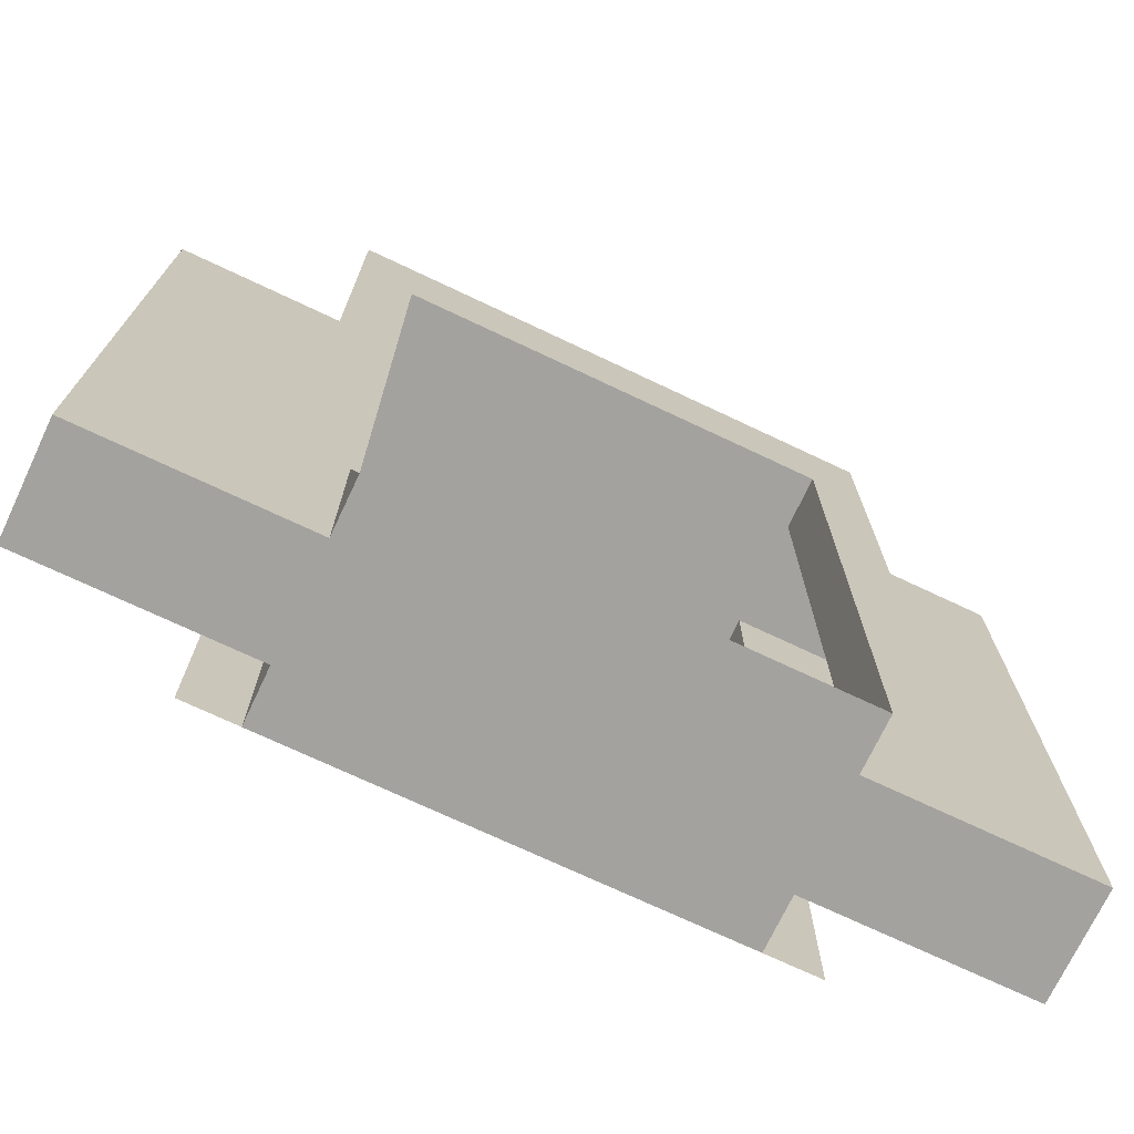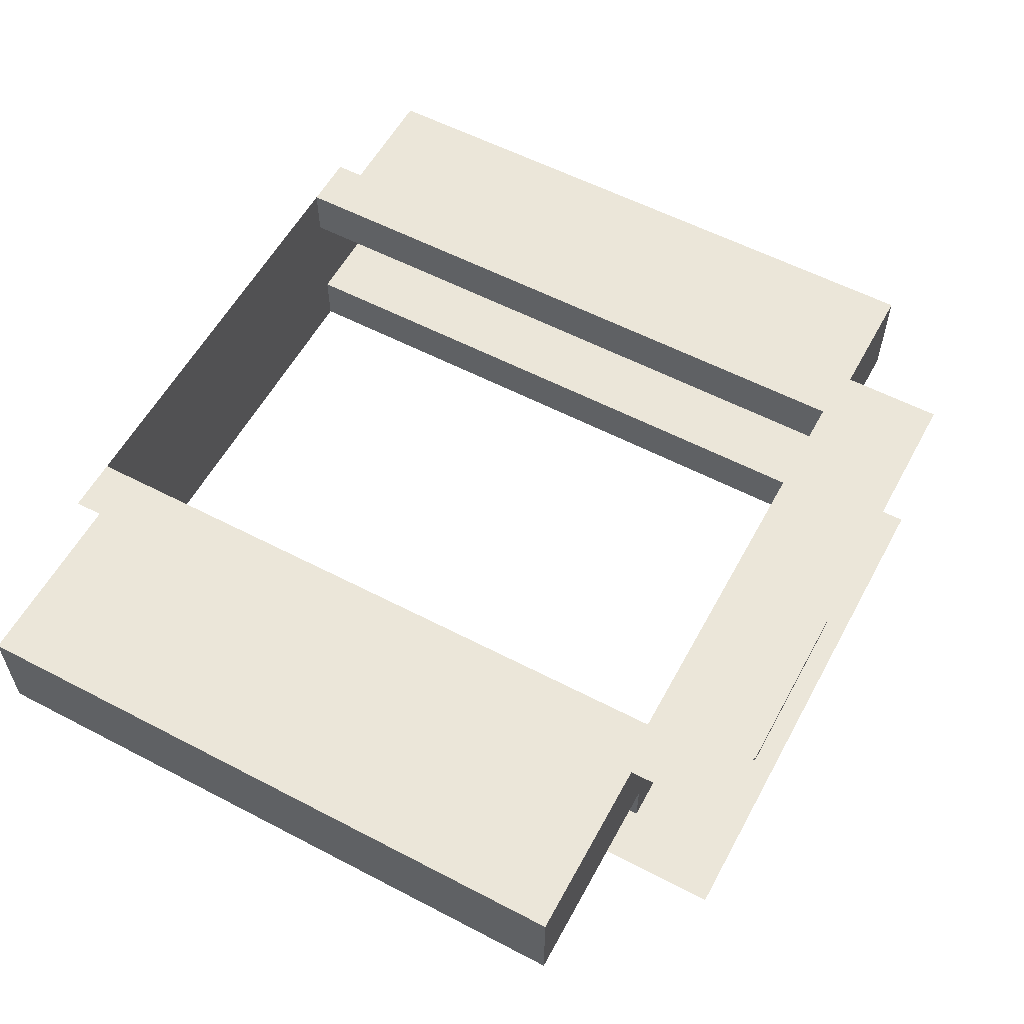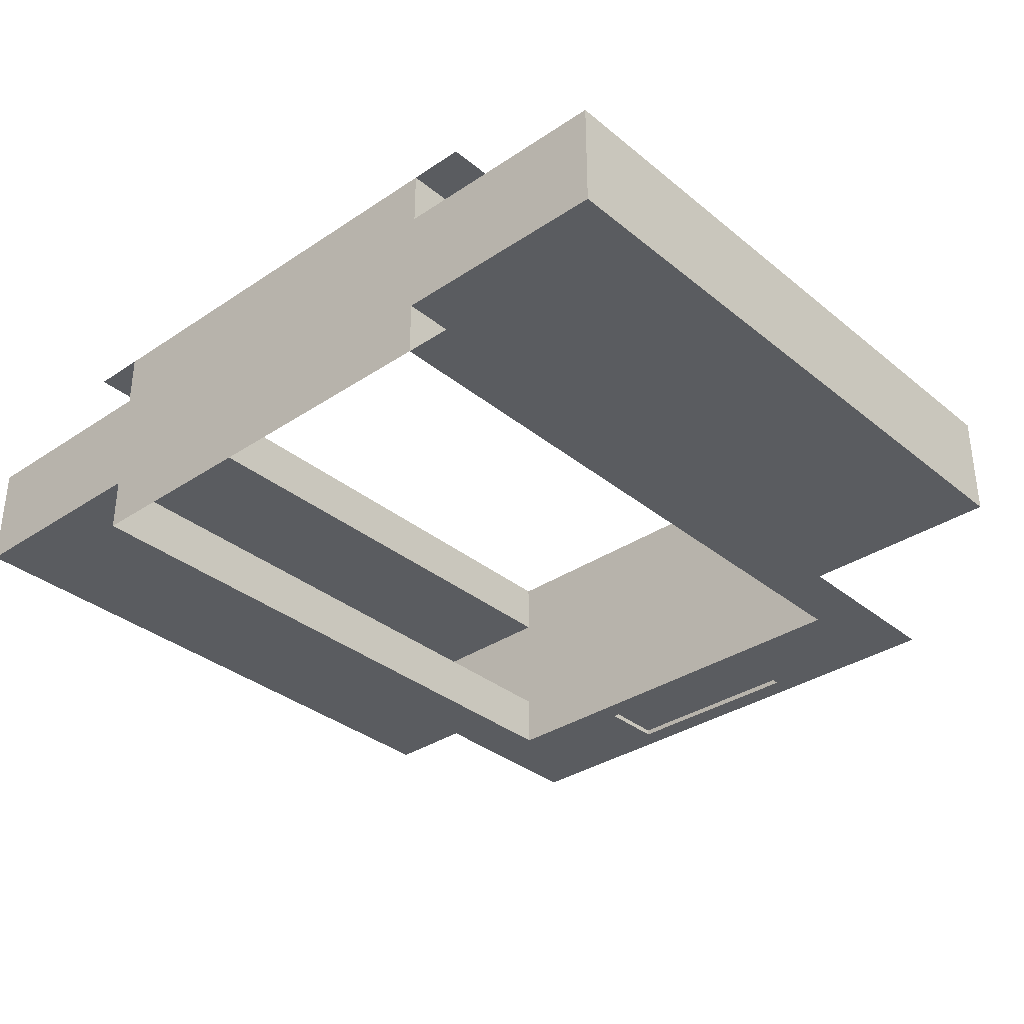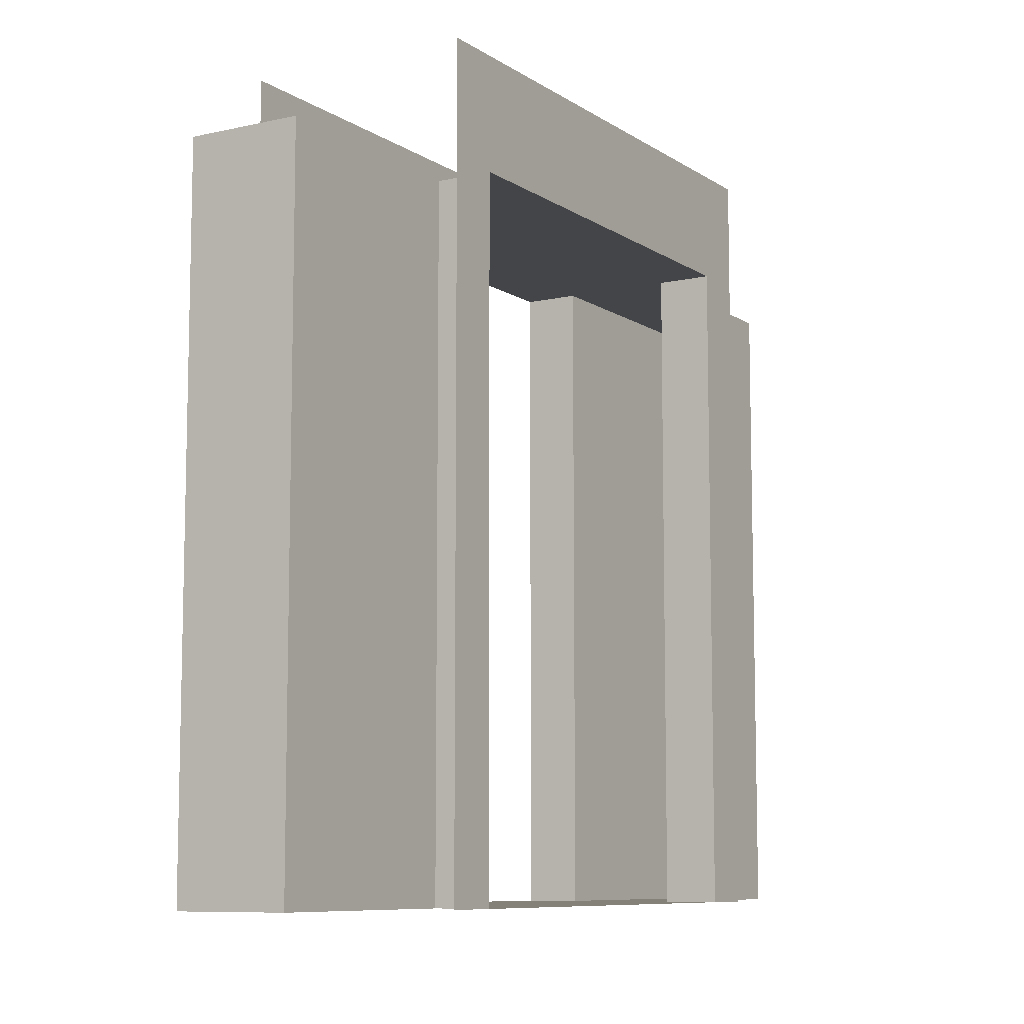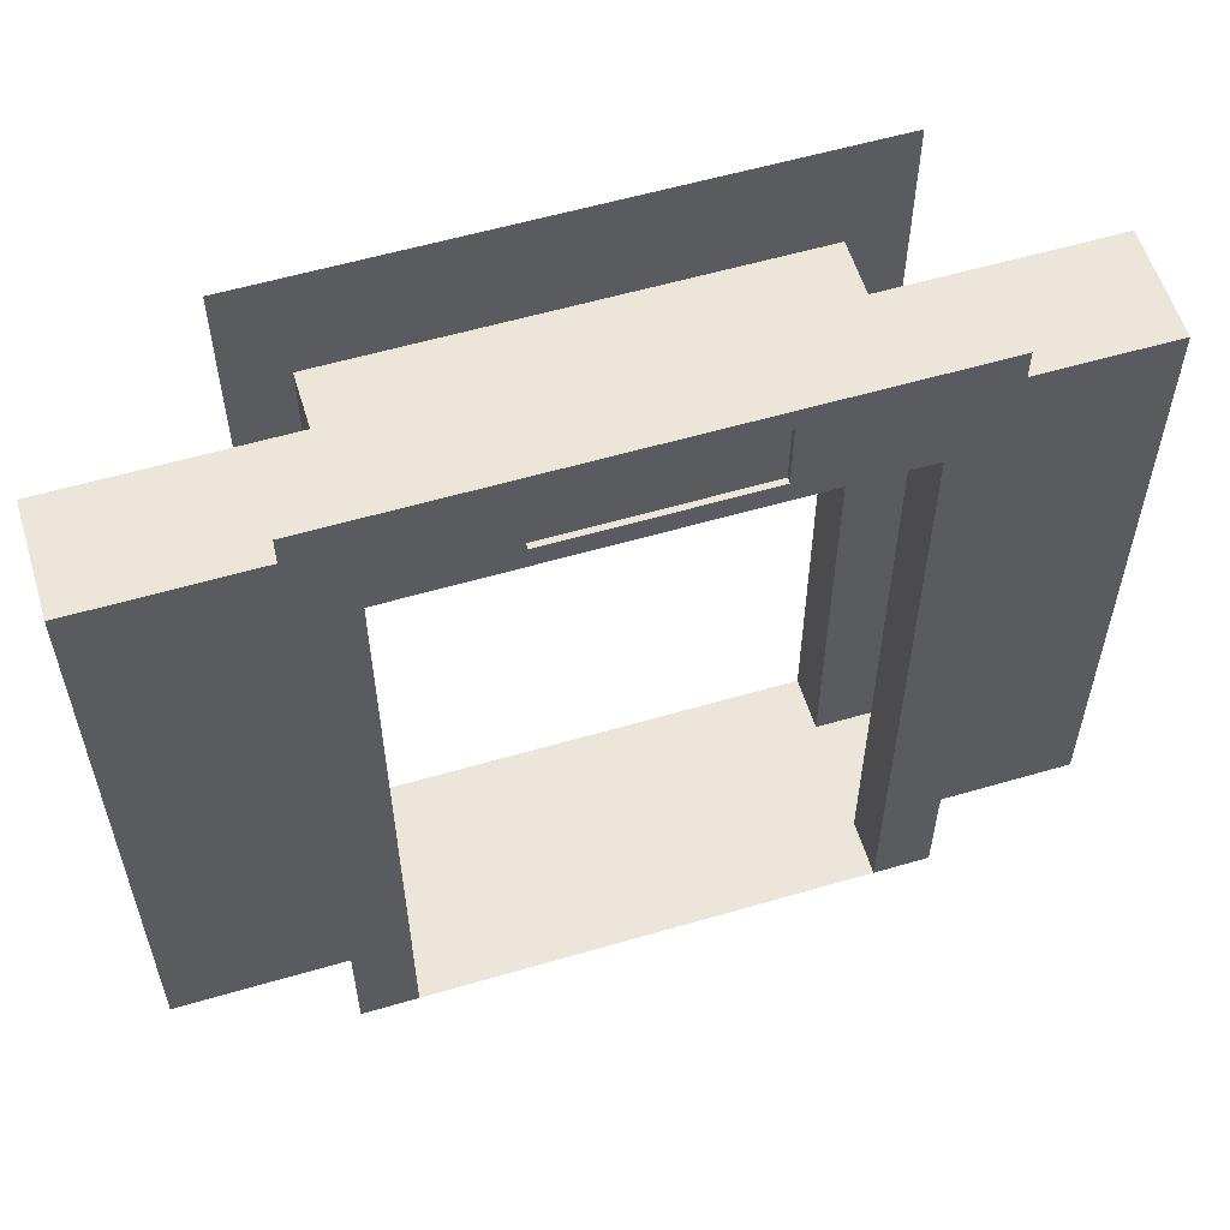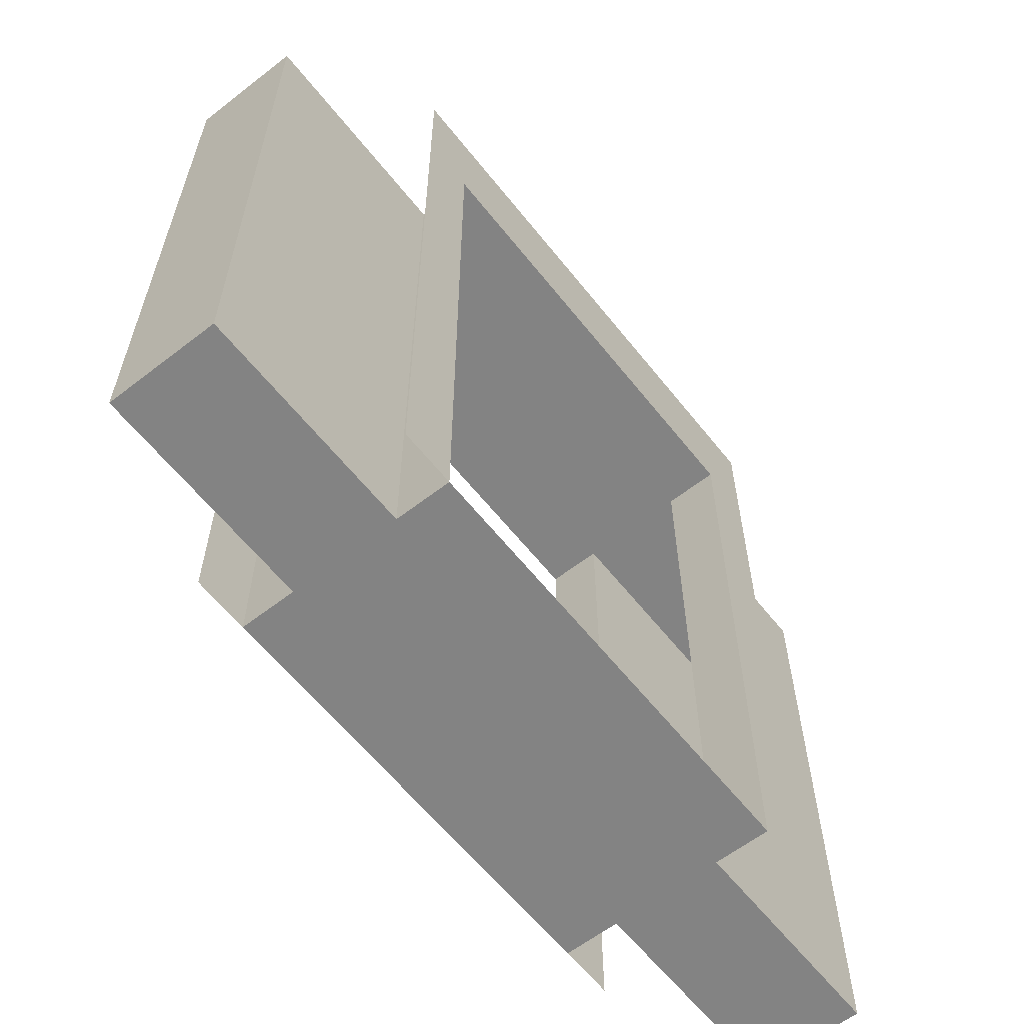
<metadata>
{"format":"obj","ext":"obj","renderer":"f3d","projection":"perspective","resolution":1024,"background":"white","views":[{"elev":-72.5,"azim":-25.3,"up":"+Y"},{"elev":57.6,"azim":118.4,"up":"+Z"},{"elev":-33.9,"azim":42.2,"up":"+Z"},{"elev":-8.7,"azim":-58.7,"up":"+Y"},{"elev":57.5,"azim":163.1,"up":"+Y"},{"elev":-61.0,"azim":-51.7,"up":"+Y"}]}
</metadata>
<code>
o exit_frame
v -1 0 0.5
v -1 0 -0.5
v 1 0 0.5
v 1 0 -0.5
v 1.25 0 -0.5
v 1.25 0 0.5
v -1.25 0 0.5
v -1.25 0 -0.5
v -1 3 0.5
v -0.45 3.1 -0.5
v 0.45 3.1 -0.5
v 1 3 0.5
v 1.25 3 -0.5
v 1.25 3 0.5
v -1.25 3 0.5
v -1.25 3 -0.5
v -1 3.5 0.5
v -1 3.5 -0.5
v 1 3.5 -0.5
v 1 3.5 0.5
v 1.25 3.5 -0.5
v 1.25 3.5 0.5
v -1.25 3.5 0.5
v -1.25 3.5 -0.5
v -1 0 -0.25
v -1 0 0.25
v 1 0 -0.25
v 1 0 0.25
v -1 3 0.25
v -1 3 -0.25
v 1 3 -0.25
v 1 3 0.25
v 2 0 -0.25
v 2 0 0.25
v 2 3 -0.25
v 2 3 0.25
v -2 0 -0.25
v -2 0 0.25
v -2 3 0.25
v -2 3 -0.25
v 1 3 -0.5
v 0.45 3.4 -0.5
v -1 3 -0.5
v -0.45 3.4 -0.5
v 0.45 3.4 -0.475
v -0.45 3.4 -0.475
v 0.45 3.1 -0.475
v -0.45 3.1 -0.475
f 28 26 1 3
f 4 2 25 27
f 2 8 16 43
f 15 9 17 23
f 41 31 30 43
f 7 1 9 15
f 5 4 41 13
f 4 27 31 41
f 3 6 14 12
f 12 14 22 20
f 43 16 24 18
f 13 41 19 21
f 12 20 17 9
f 44 42 45 46
f 32 12 9 29
f 28 3 12 32
f 1 26 29 9
f 25 2 43 30
f 32 29 30 31
f 26 28 27 25
f 31 27 33 35
f 27 28 34 33
f 32 31 35 36
f 28 32 36 34
f 36 35 33 34
f 25 30 40 37
f 30 29 39 40
f 29 26 38 39
f 26 25 37 38
f 39 38 37 40
f 11 42 19 41
f 44 10 43 18
f 42 44 18 19
f 10 11 41 43
f 42 11 47 45
f 11 10 48 47
f 10 44 46 48
f 45 47 48 46

</code>
